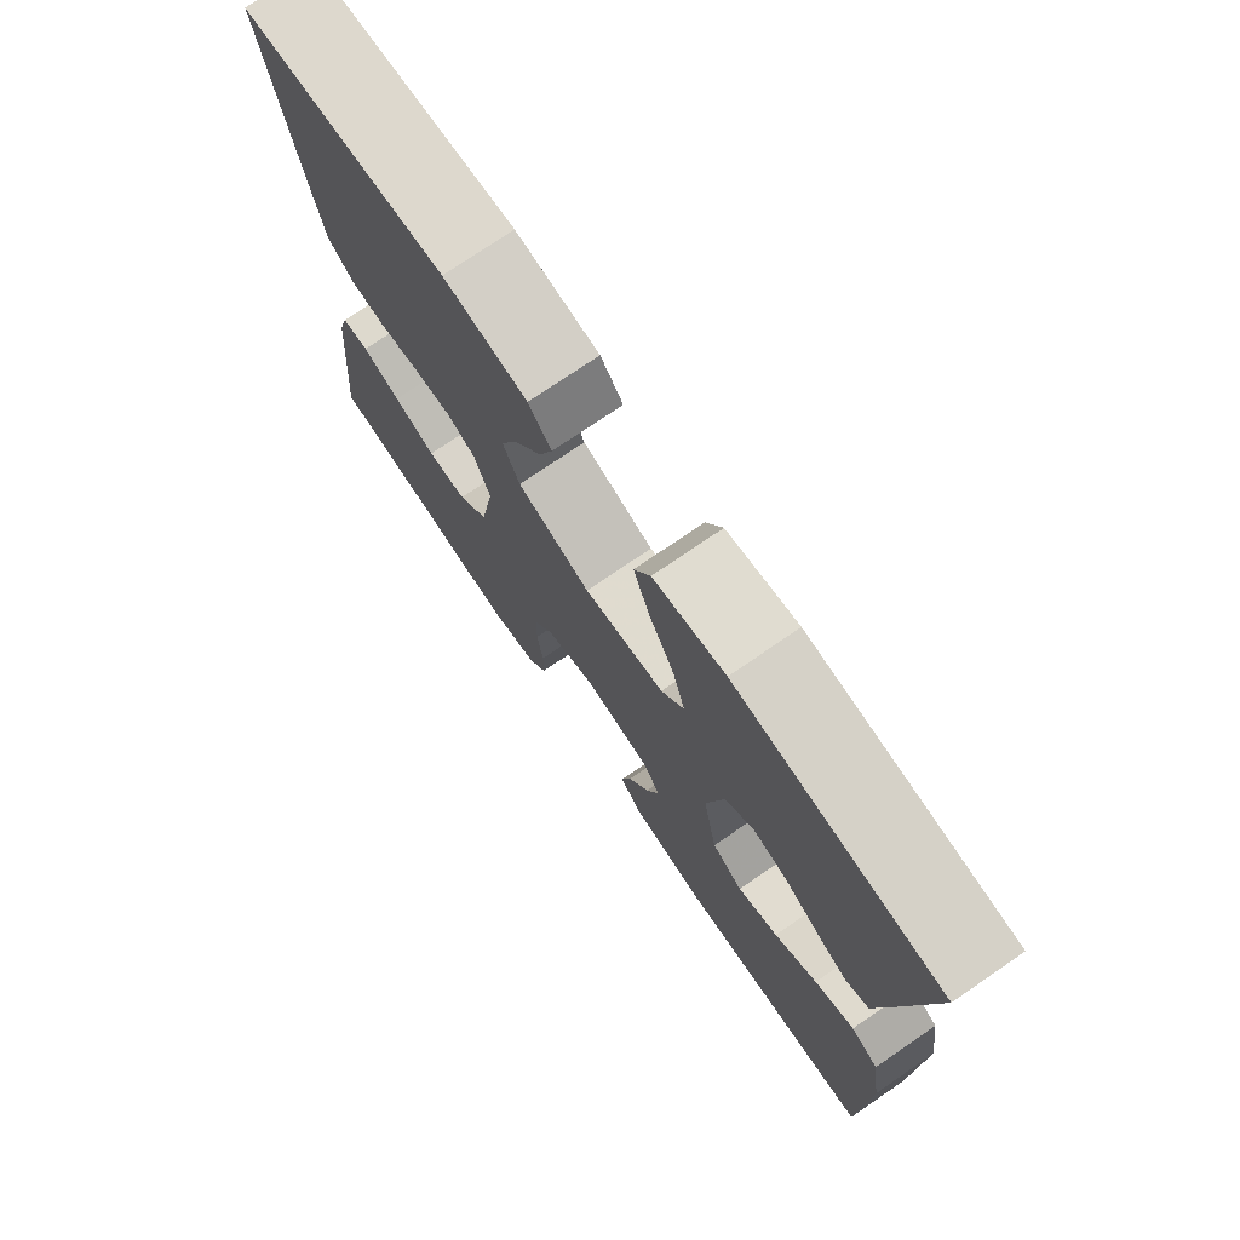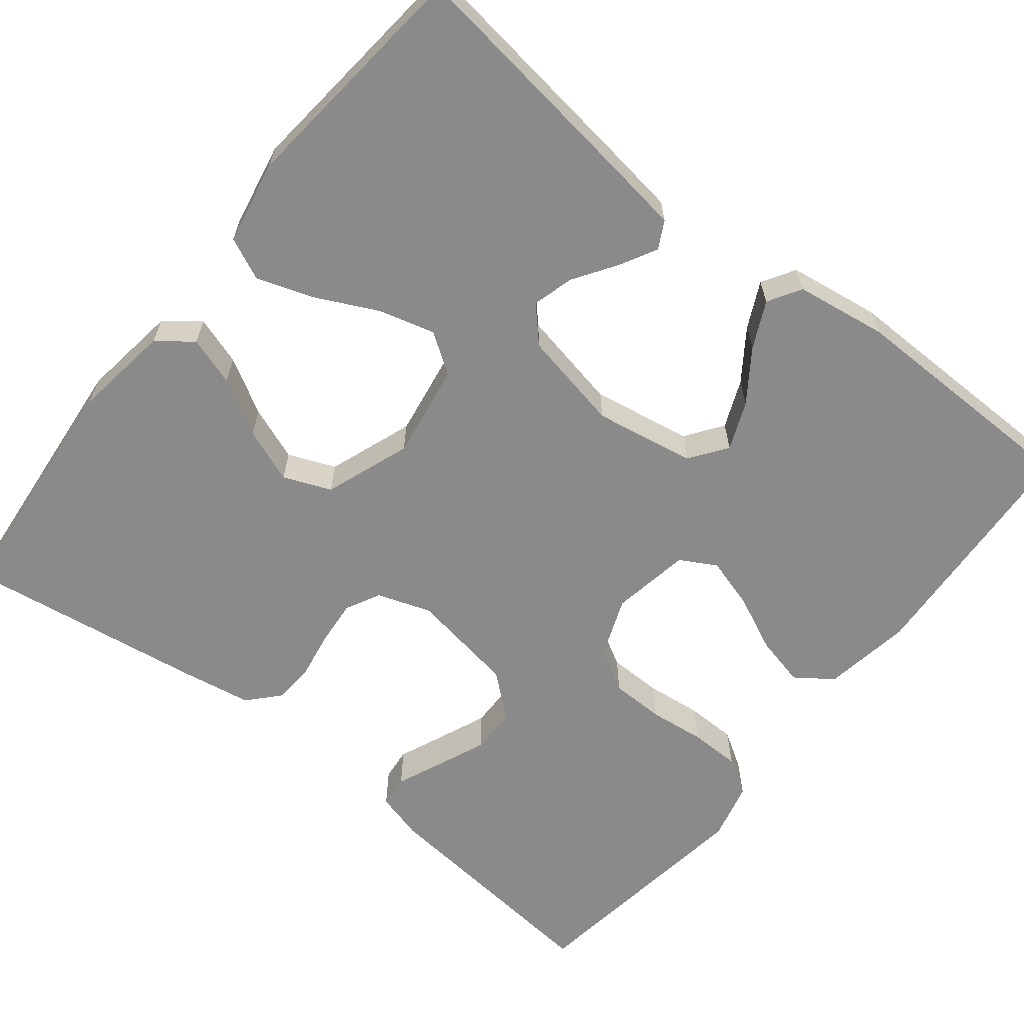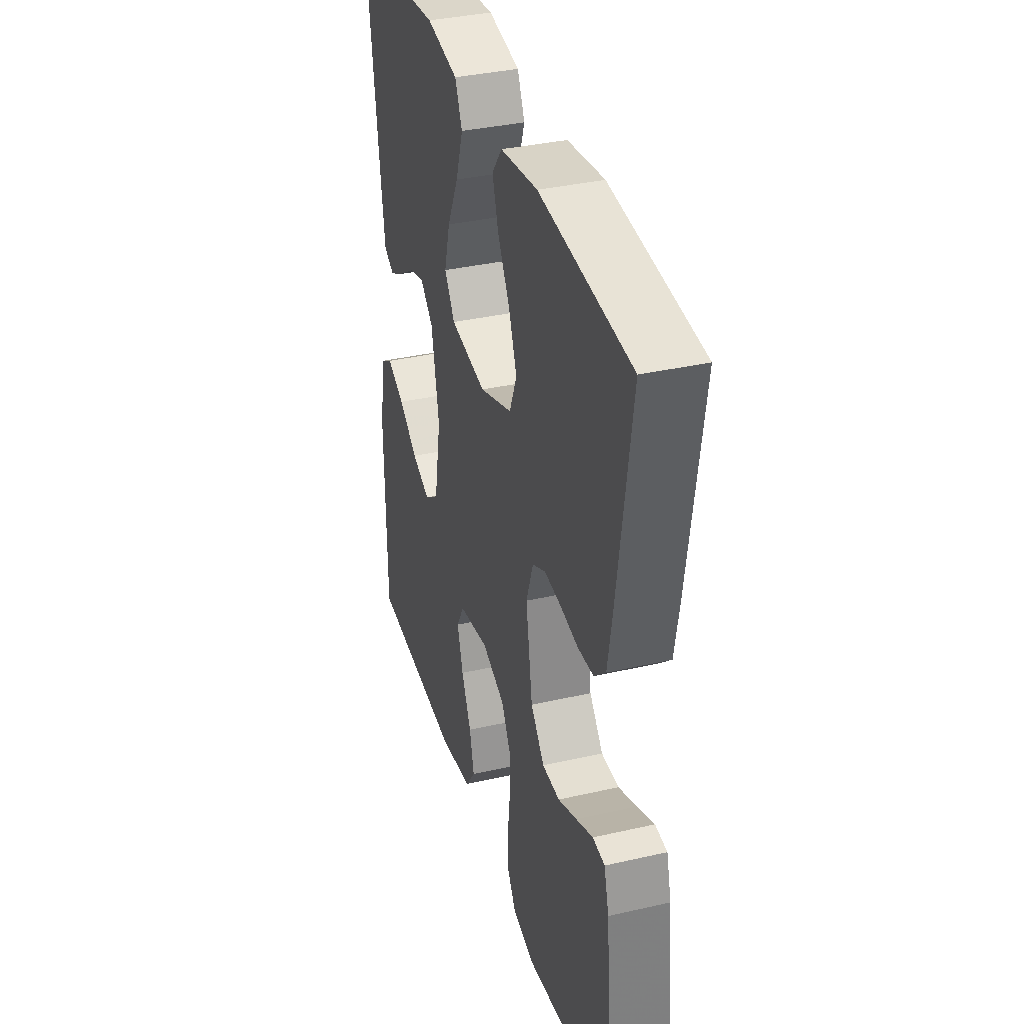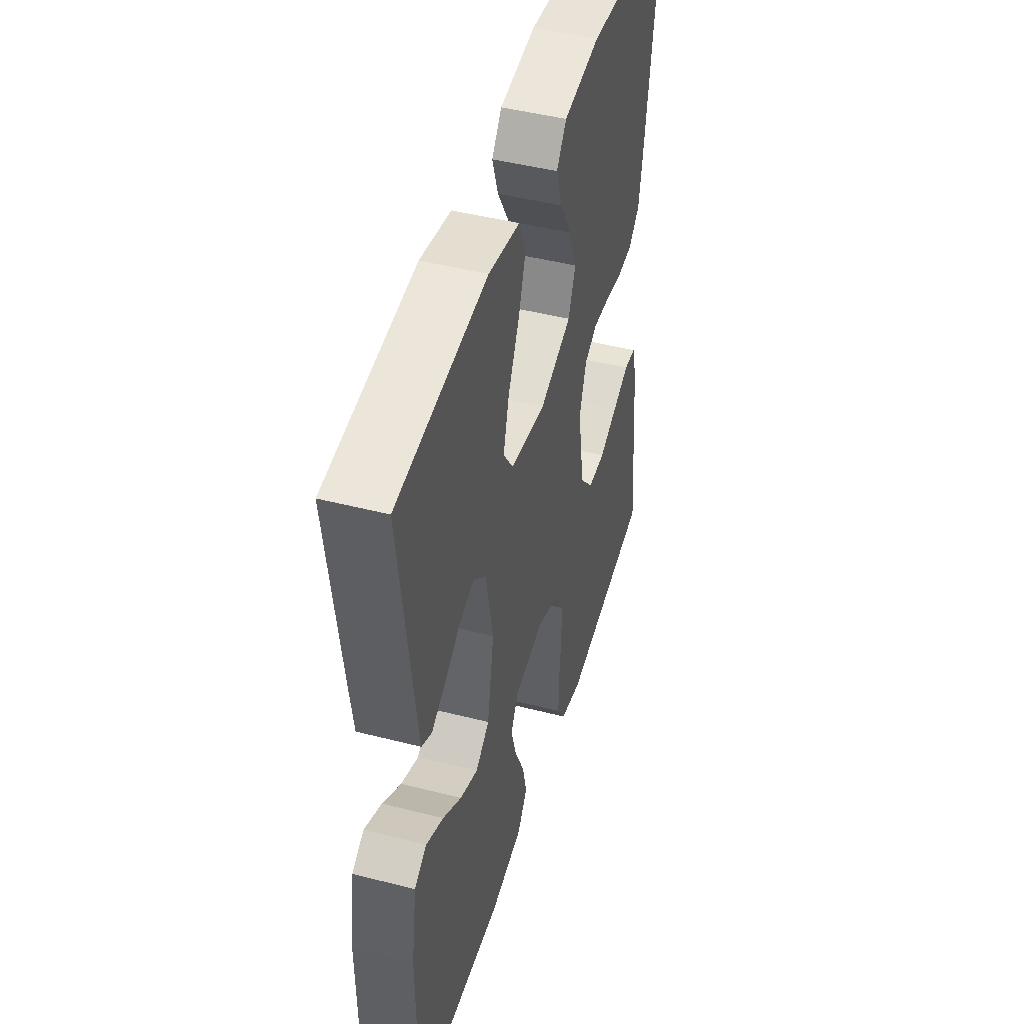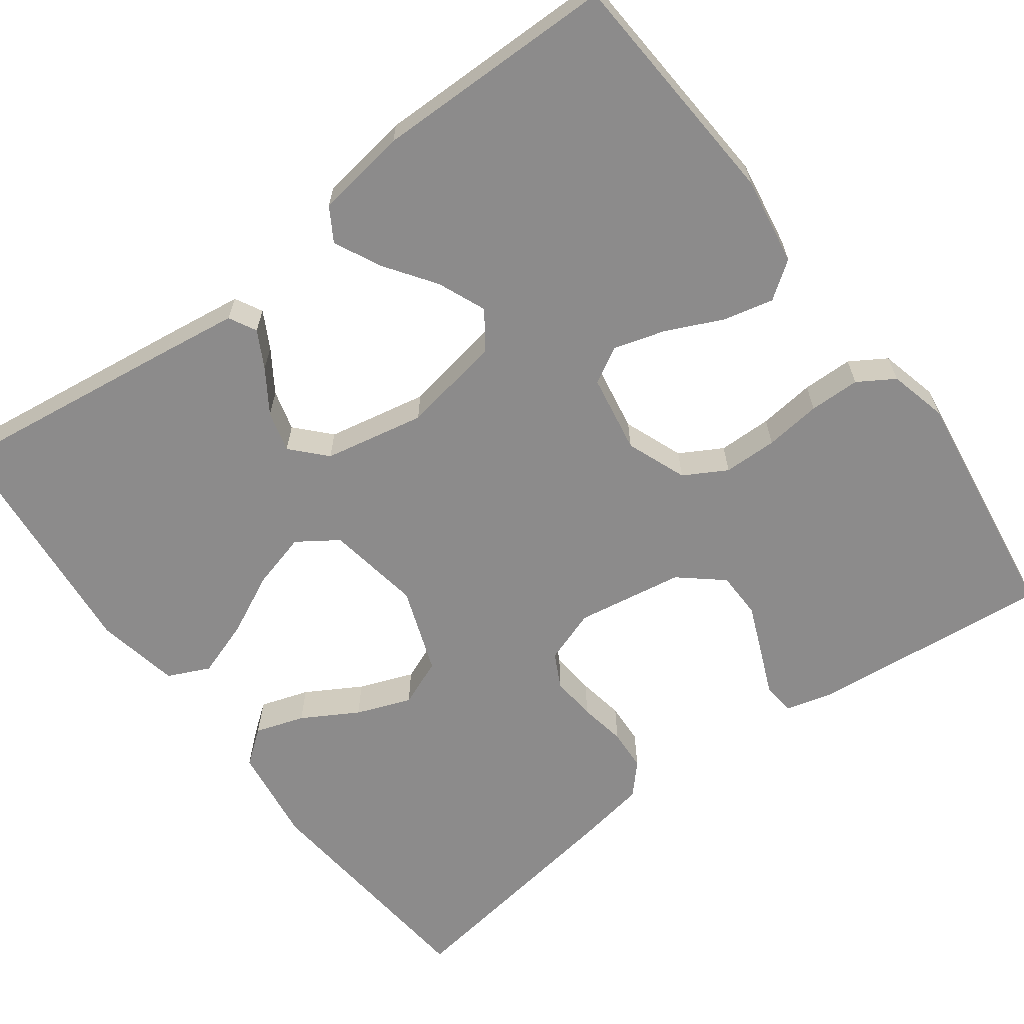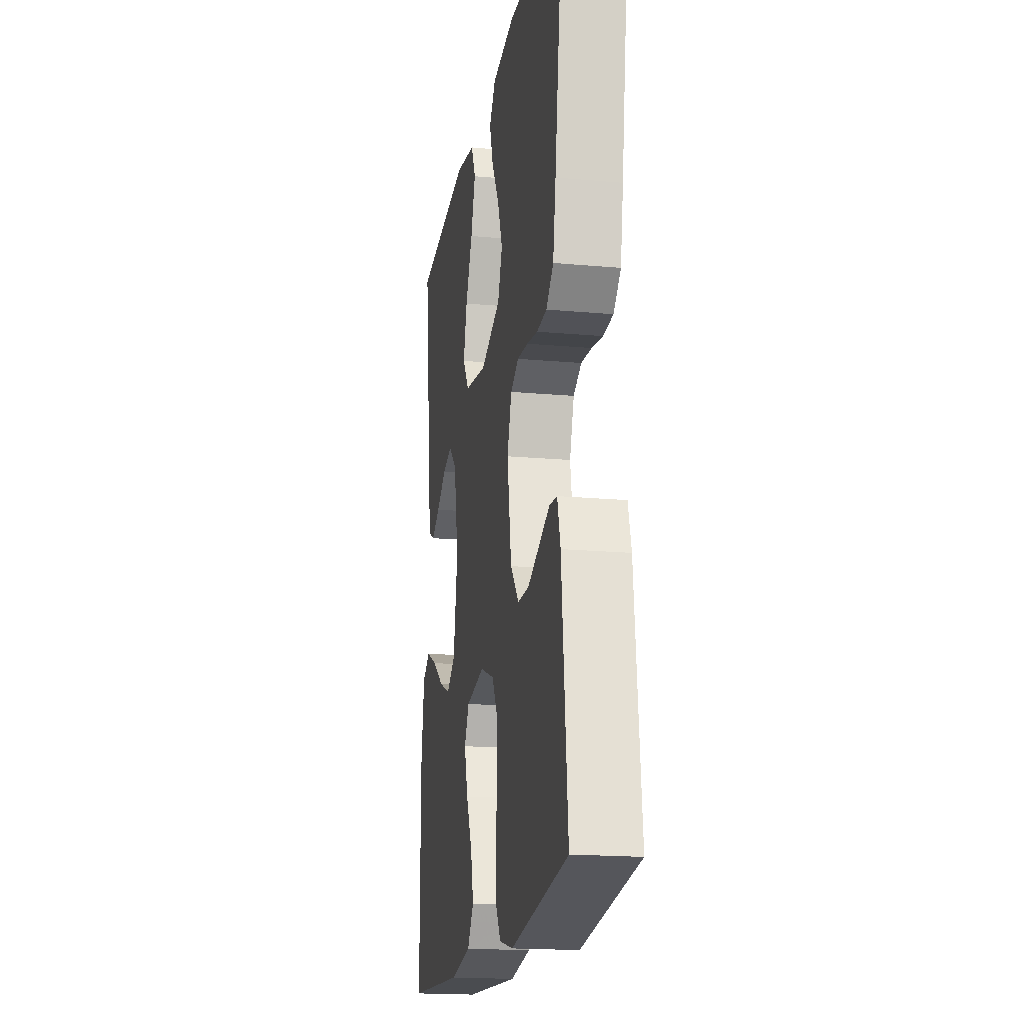
<metadata>
{"format":"obj","ext":"obj","renderer":"f3d","projection":"perspective","resolution":1024,"background":"white","views":[{"elev":75.5,"azim":55.7,"up":"+Z"},{"elev":-63.4,"azim":51.5,"up":"+Y"},{"elev":36.0,"azim":-106.7,"up":"+Z"},{"elev":46.2,"azim":106.3,"up":"+Z"},{"elev":-64.0,"azim":126.7,"up":"+Y"},{"elev":-18.4,"azim":-99.9,"up":"+Z"}]}
</metadata>
<code>
v 0.5 0.07 0.5
v 0.46 0.07 0.2
v 0.447 0.07 0.108
v 0.413 0.07 0.09
v 0.367 0.07 0.115
v 0.314 0.07 0.15
v 0.263 0.07 0.164
v 0.221 0.07 0.125
v 0.196 0.07 0
v 0.218 0.07 -0.125
v 0.264 0.07 -0.158
v 0.324 0.07 -0.133
v 0.387 0.07 -0.089
v 0.445 0.07 -0.061
v 0.486 0.07 -0.086
v 0.503 0.07 -0.2
v 0.5 0.07 -0.5
v 0.2 0.07 -0.519
v 0.09 0.07 -0.501
v 0.057 0.07 -0.455
v 0.072 0.07 -0.392
v 0.104 0.07 -0.323
v 0.123 0.07 -0.259
v 0.098 0.07 -0.214
v 0 0.07 -0.197
v -0.075 0.07 -0.226
v -0.105 0.07 -0.279
v -0.106 0.07 -0.346
v -0.098 0.07 -0.416
v -0.099 0.07 -0.479
v -0.127 0.07 -0.524
v -0.2 0.07 -0.542
v -0.5 0.07 -0.5
v -0.47 0.07 -0.2
v -0.454 0.07 -0.141
v -0.414 0.07 -0.137
v -0.358 0.07 -0.161
v -0.296 0.07 -0.187
v -0.238 0.07 -0.186
v -0.193 0.07 -0.133
v -0.171 0.07 0
v -0.194 0.07 0.067
v -0.237 0.07 0.089
v -0.293 0.07 0.084
v -0.351 0.07 0.074
v -0.403 0.07 0.077
v -0.441 0.07 0.112
v -0.456 0.07 0.2
v -0.5 0.07 0.5
v -0.2 0.07 0.528
v -0.078 0.07 0.511
v -0.045 0.07 0.468
v -0.065 0.07 0.407
v -0.105 0.07 0.338
v -0.131 0.07 0.27
v -0.107 0.07 0.211
v 0 0.07 0.172
v 0.118 0.07 0.191
v 0.152 0.07 0.241
v 0.133 0.07 0.311
v 0.096 0.07 0.387
v 0.072 0.07 0.458
v 0.096 0.07 0.51
v 0.2 0.07 0.53
v 0.5 0 0.5
v 0.46 0 0.2
v 0.447 0 0.108
v 0.413 0 0.09
v 0.367 0 0.115
v 0.314 0 0.15
v 0.263 0 0.164
v 0.221 0 0.125
v 0.196 0 0
v 0.218 0 -0.125
v 0.264 0 -0.158
v 0.324 0 -0.133
v 0.387 0 -0.089
v 0.445 0 -0.061
v 0.486 0 -0.086
v 0.503 0 -0.2
v 0.5 0 -0.5
v 0.2 0 -0.519
v 0.09 0 -0.501
v 0.057 0 -0.455
v 0.072 0 -0.392
v 0.104 0 -0.323
v 0.123 0 -0.259
v 0.098 0 -0.214
v 0 0 -0.197
v -0.075 0 -0.226
v -0.105 0 -0.279
v -0.106 0 -0.346
v -0.098 0 -0.416
v -0.099 0 -0.479
v -0.127 0 -0.524
v -0.2 0 -0.542
v -0.5 0 -0.5
v -0.47 0 -0.2
v -0.454 0 -0.141
v -0.414 0 -0.137
v -0.358 0 -0.161
v -0.296 0 -0.187
v -0.238 0 -0.186
v -0.193 0 -0.133
v -0.171 0 0
v -0.194 0 0.067
v -0.237 0 0.089
v -0.293 0 0.084
v -0.351 0 0.074
v -0.403 0 0.077
v -0.441 0 0.112
v -0.456 0 0.2
v -0.5 0 0.5
v -0.2 0 0.528
v -0.078 0 0.511
v -0.045 0 0.468
v -0.065 0 0.407
v -0.105 0 0.338
v -0.131 0 0.27
v -0.107 0 0.211
v 0 0 0.172
v 0.118 0 0.191
v 0.152 0 0.241
v 0.133 0 0.311
v 0.096 0 0.387
v 0.072 0 0.458
v 0.096 0 0.51
v 0.2 0 0.53
f 4 5 6
f 3 4 6
f 2 3 6
f 1 2 6
f 64 1 6
f 63 64 6
f 62 63 6
f 61 62 6
f 60 61 6
f 59 60 6 7
f 58 59 7 8
f 57 58 8 9
f 56 57 9 10
f 52 53 54
f 51 52 54
f 50 51 54
f 49 50 54
f 48 49 54
f 47 48 54
f 46 47 54
f 45 46 54
f 44 45 54
f 43 44 54 55
f 42 43 55 56
f 35 36 37
f 34 35 37
f 33 34 37
f 32 33 37
f 31 32 37
f 30 31 37
f 29 30 37
f 28 29 37
f 27 28 37 38
f 26 27 38 39
f 20 21 22
f 19 20 22
f 18 19 22
f 17 18 22
f 16 17 22
f 15 16 22
f 14 15 22
f 13 14 22
f 12 13 22
f 11 12 22 23
f 10 11 23 24
f 10 24 25
f 56 10 25
f 42 56 25
f 41 42 25
f 40 41 25 26
f 26 39 40
f 70 69 68
f 70 68 67
f 70 67 66
f 70 66 65
f 70 65 128
f 70 128 127
f 70 127 126
f 70 126 125
f 70 125 124
f 71 70 124 123
f 72 71 123 122
f 73 72 122 121
f 74 73 121 120
f 118 117 116
f 118 116 115
f 118 115 114
f 118 114 113
f 118 113 112
f 118 112 111
f 118 111 110
f 118 110 109
f 118 109 108
f 119 118 108 107
f 120 119 107 106
f 101 100 99
f 101 99 98
f 101 98 97
f 101 97 96
f 101 96 95
f 101 95 94
f 101 94 93
f 101 93 92
f 102 101 92 91
f 103 102 91 90
f 86 85 84
f 86 84 83
f 86 83 82
f 86 82 81
f 86 81 80
f 86 80 79
f 86 79 78
f 86 78 77
f 86 77 76
f 87 86 76 75
f 88 87 75 74
f 89 88 74
f 89 74 120
f 89 120 106
f 89 106 105
f 90 89 105 104
f 104 103 90
f 1 65 66 2
f 2 66 67 3
f 3 67 68 4
f 4 68 69 5
f 5 69 70 6
f 6 70 71 7
f 7 71 72 8
f 8 72 73 9
f 9 73 74 10
f 10 74 75 11
f 11 75 76 12
f 12 76 77 13
f 13 77 78 14
f 14 78 79 15
f 15 79 80 16
f 16 80 81 17
f 17 81 82 18
f 18 82 83 19
f 19 83 84 20
f 20 84 85 21
f 21 85 86 22
f 22 86 87 23
f 23 87 88 24
f 24 88 89 25
f 25 89 90 26
f 26 90 91 27
f 27 91 92 28
f 28 92 93 29
f 29 93 94 30
f 30 94 95 31
f 31 95 96 32
f 32 96 97 33
f 33 97 98 34
f 34 98 99 35
f 35 99 100 36
f 36 100 101 37
f 37 101 102 38
f 38 102 103 39
f 39 103 104 40
f 40 104 105 41
f 41 105 106 42
f 42 106 107 43
f 43 107 108 44
f 44 108 109 45
f 45 109 110 46
f 46 110 111 47
f 47 111 112 48
f 48 112 113 49
f 49 113 114 50
f 50 114 115 51
f 51 115 116 52
f 52 116 117 53
f 53 117 118 54
f 54 118 119 55
f 55 119 120 56
f 56 120 121 57
f 57 121 122 58
f 58 122 123 59
f 59 123 124 60
f 60 124 125 61
f 61 125 126 62
f 62 126 127 63
f 63 127 128 64
f 64 128 65 1

</code>
